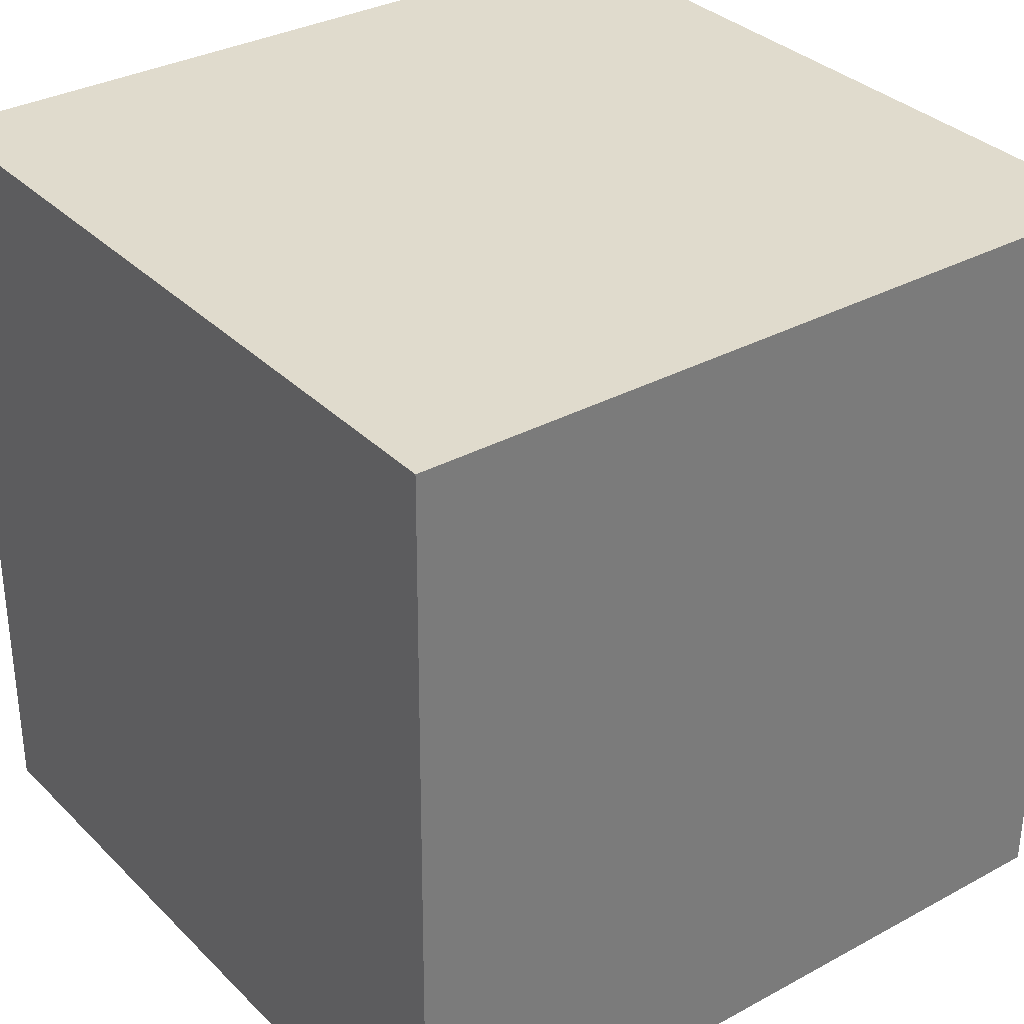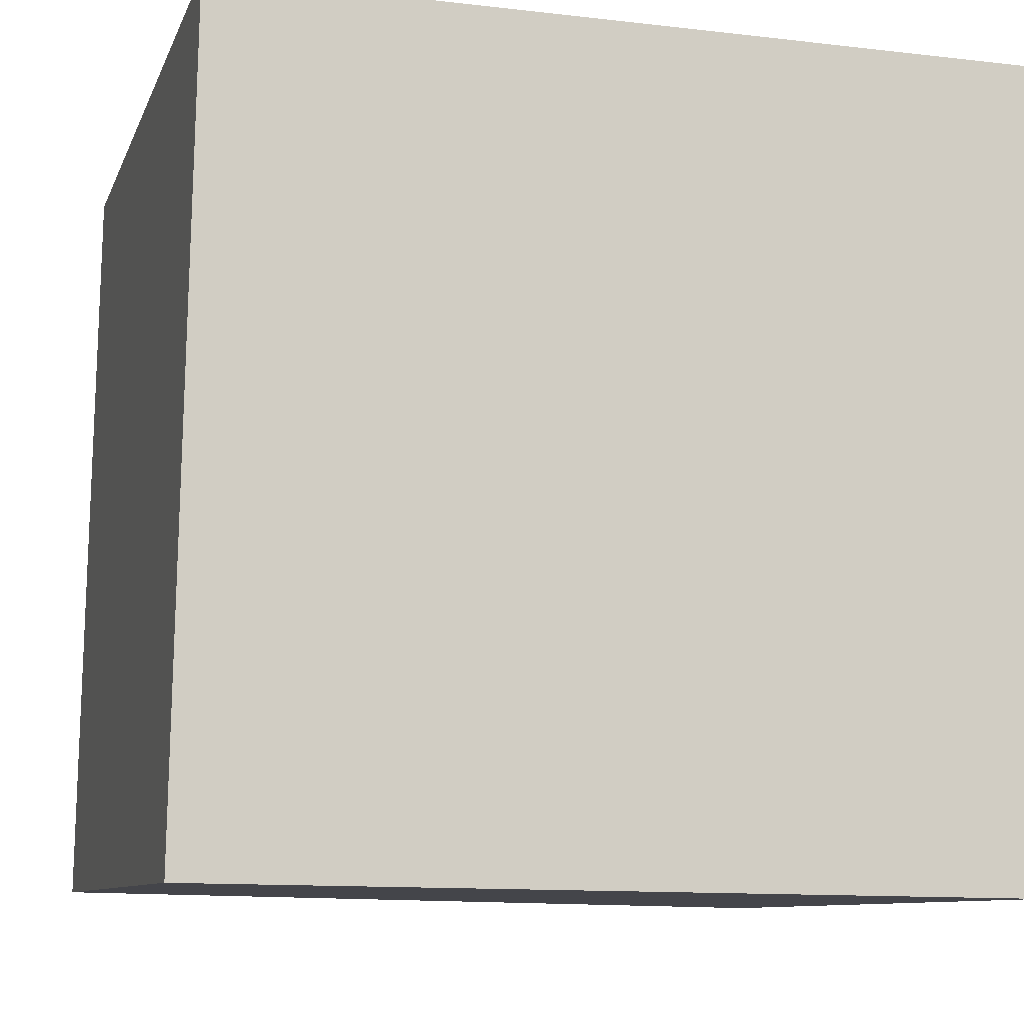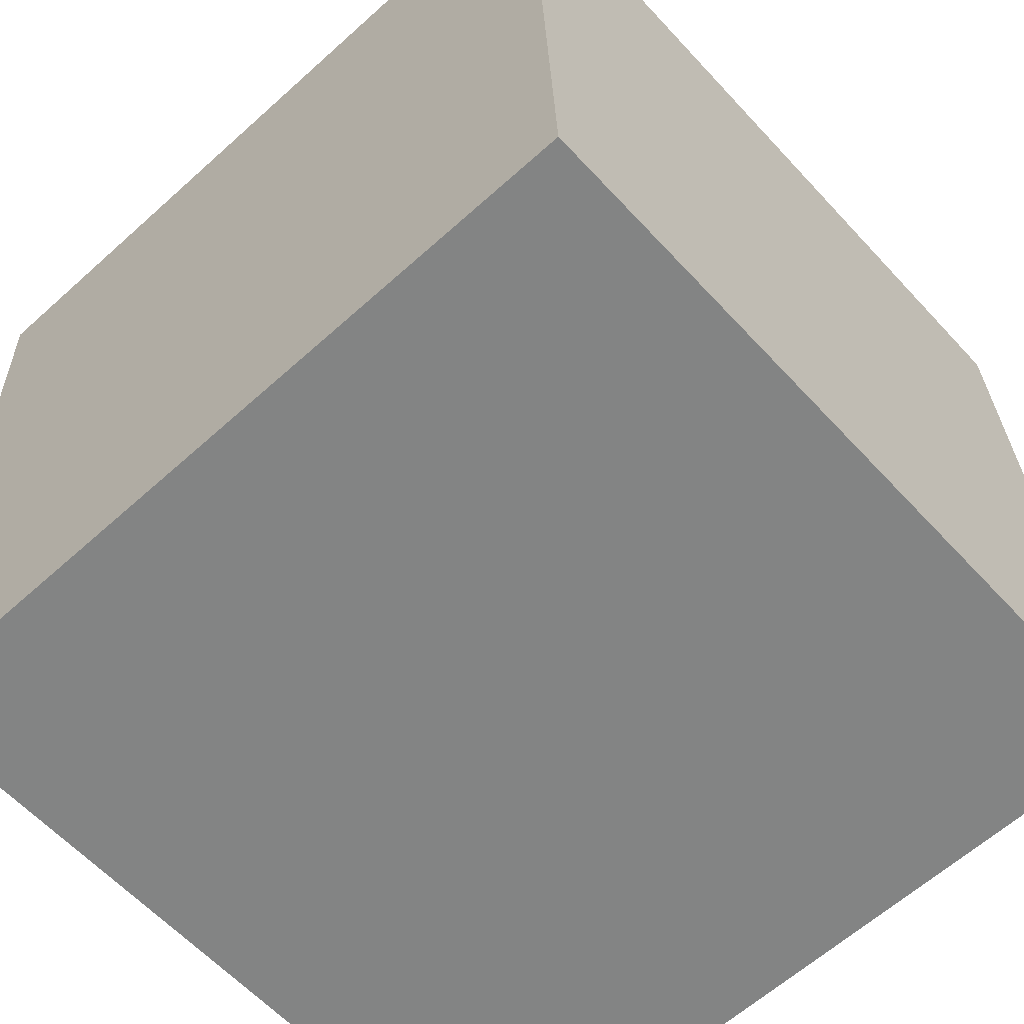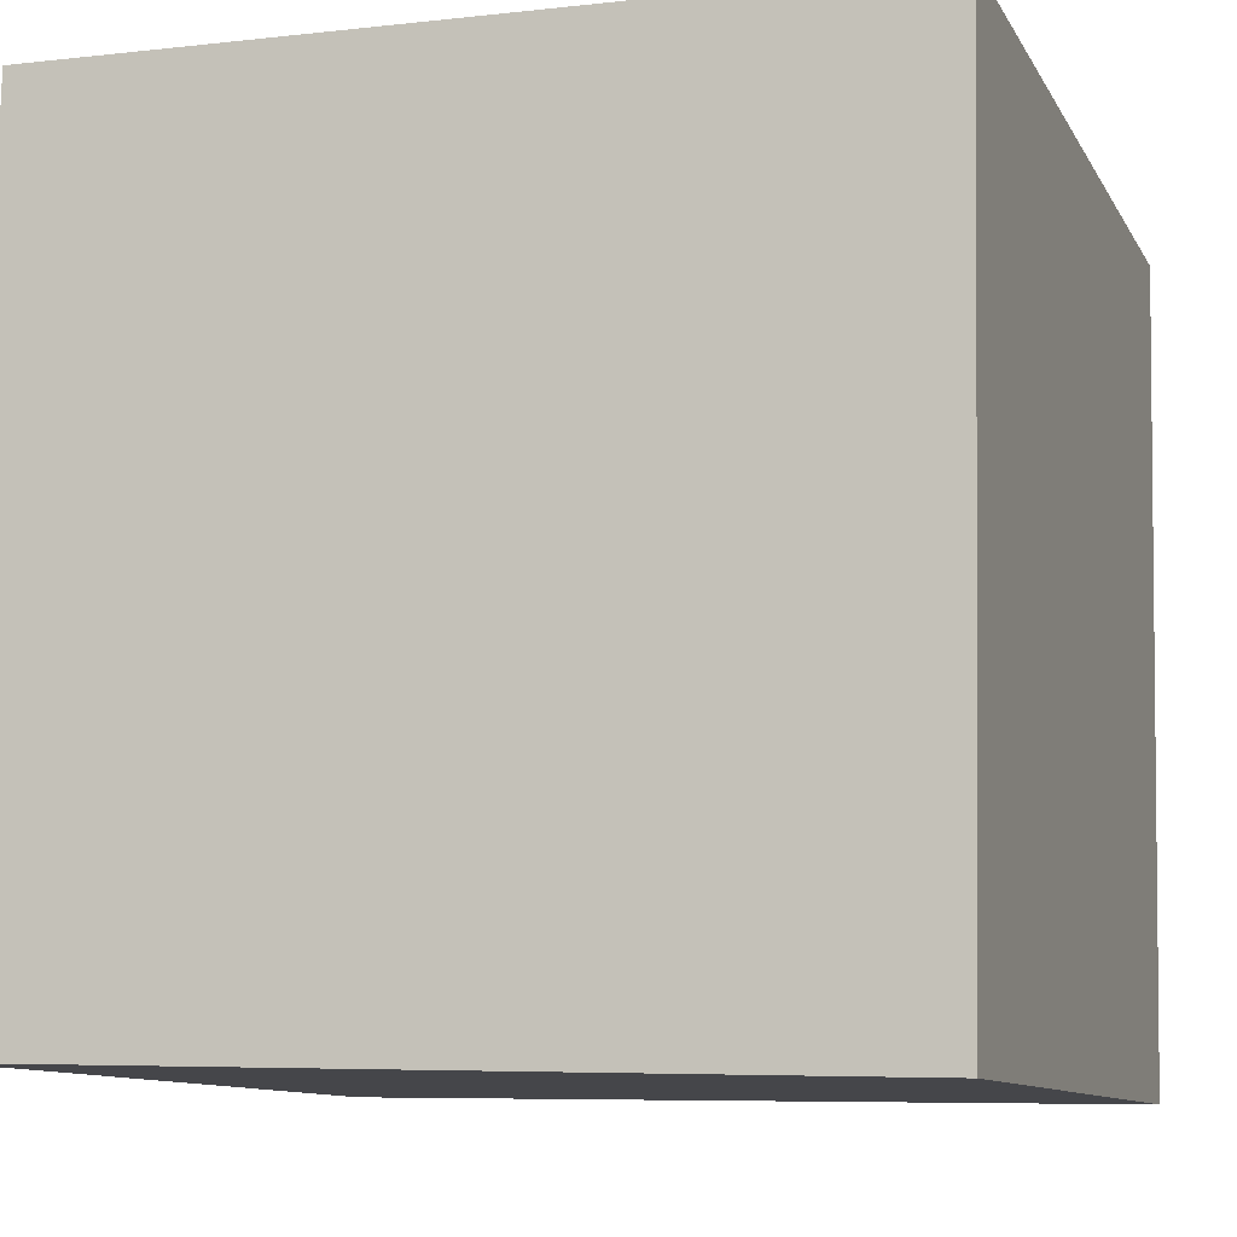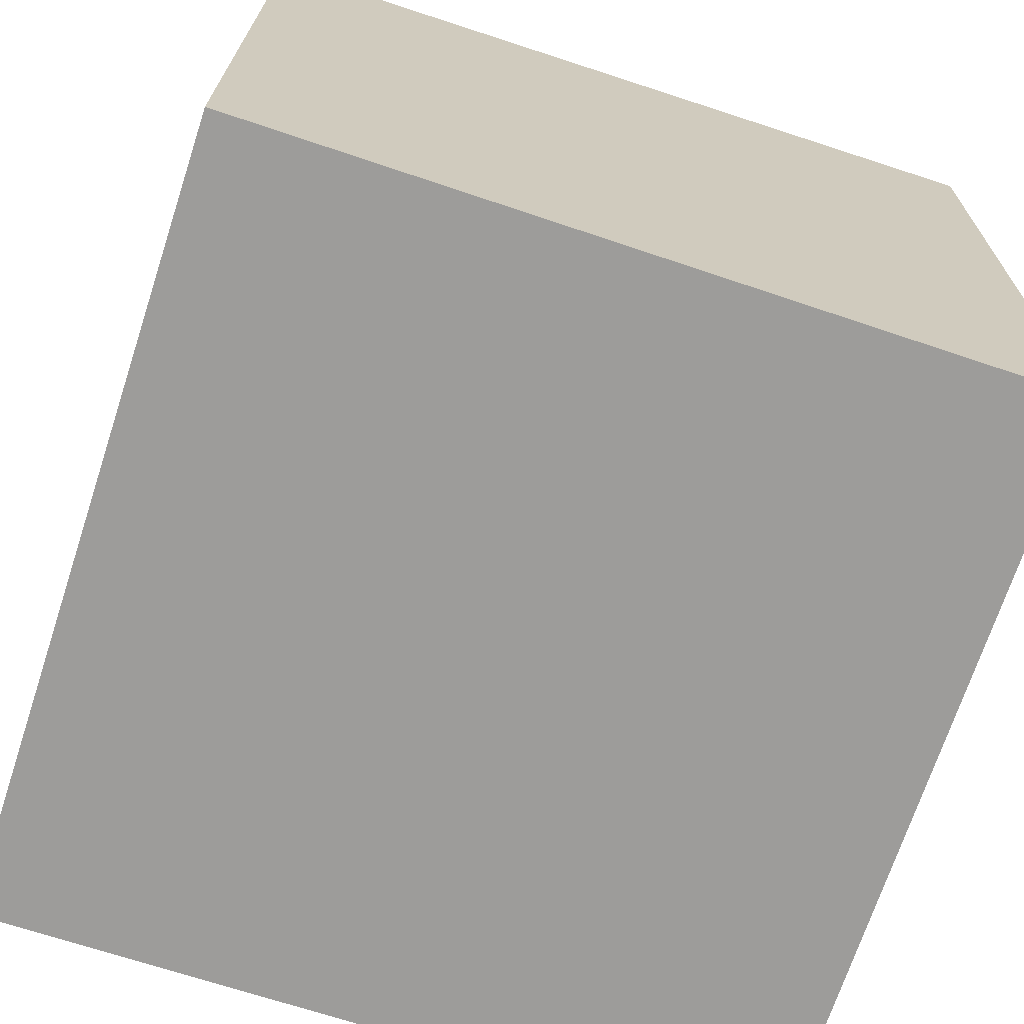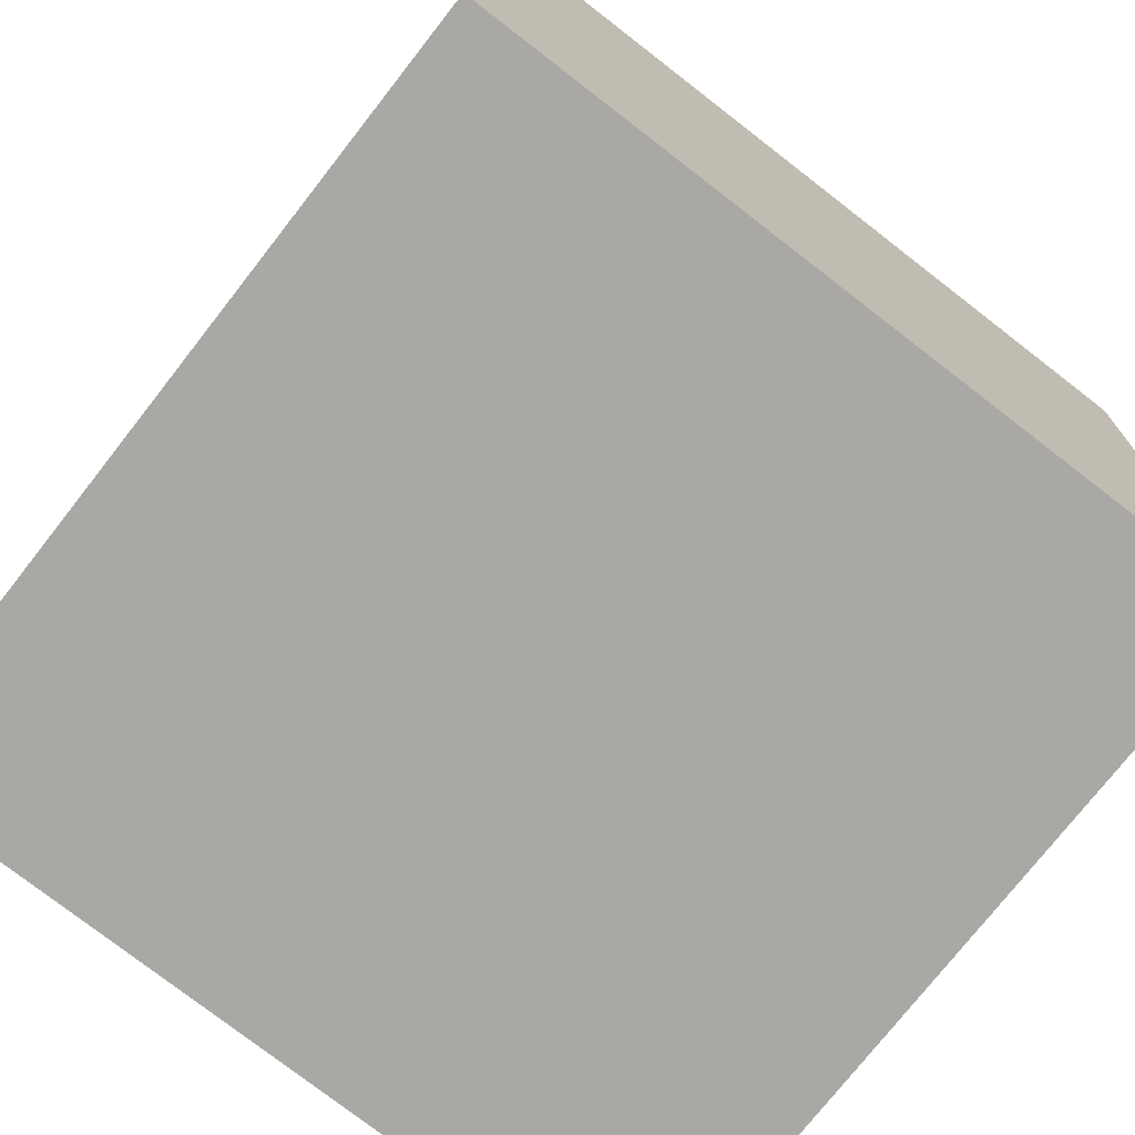
<metadata>
{"format":"obj","ext":"obj","renderer":"f3d","projection":"perspective","resolution":1024,"background":"white","views":[{"elev":31.6,"azim":-36.3,"up":"+Y"},{"elev":-8.0,"azim":-104.2,"up":"+Z"},{"elev":-61.0,"azim":132.9,"up":"+Z"},{"elev":-9.0,"azim":-160.9,"up":"+Y"},{"elev":-68.7,"azim":162.7,"up":"+Y"},{"elev":-75.1,"azim":-126.9,"up":"+Y"}]}
</metadata>
<code>
o Cube
v 0.9752 1.037 -0.9898
v 0.9966 -0.9621 -1.039
v 1.002 0.9881 1.009
v 1.024 -1.011 0.9601
v -1.024 1.015 -0.9632
v -1 -1 -1
v -0.9974 0.9661 1.036
v -0.976 -1.033 0.9866
f 1 5 7 3
f 4 3 7 8
f 8 7 5 6
f 6 2 4 8
f 2 1 3 4
f 6 5 1 2

</code>
